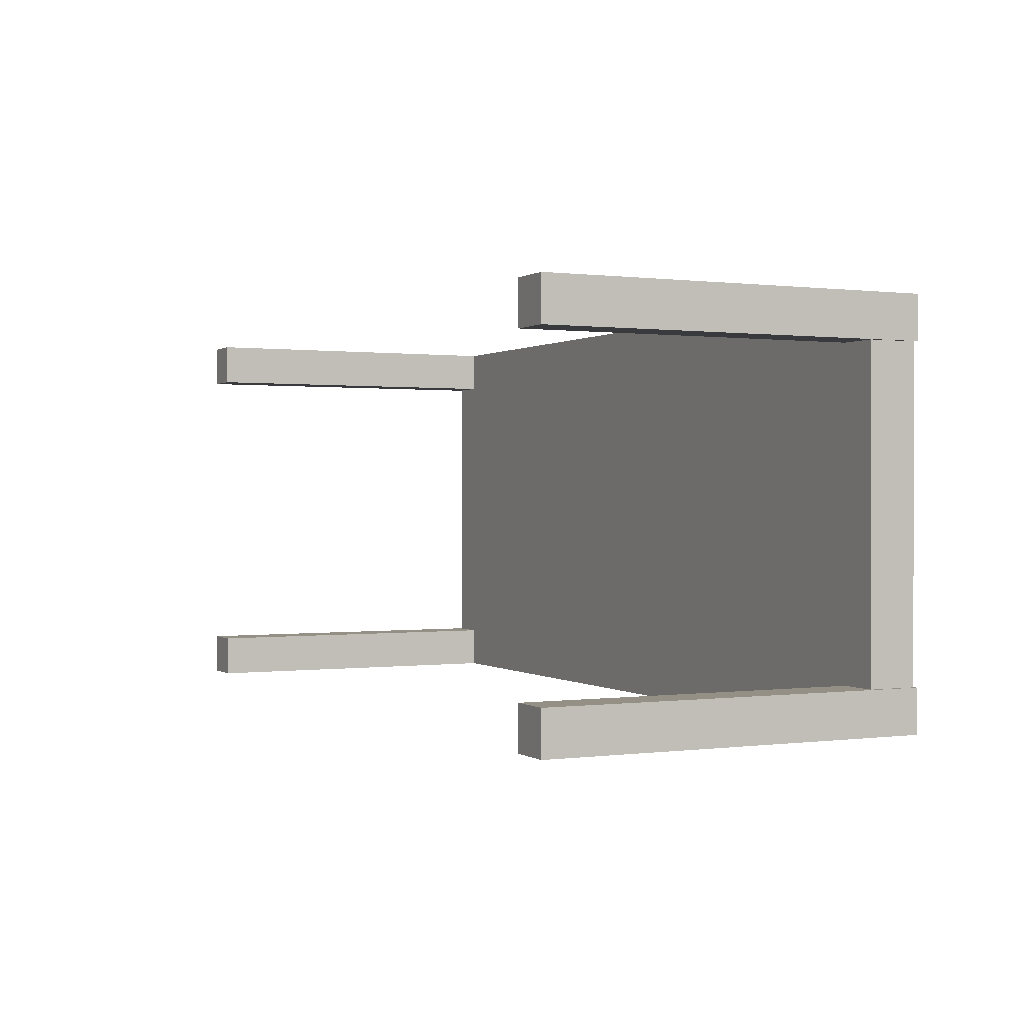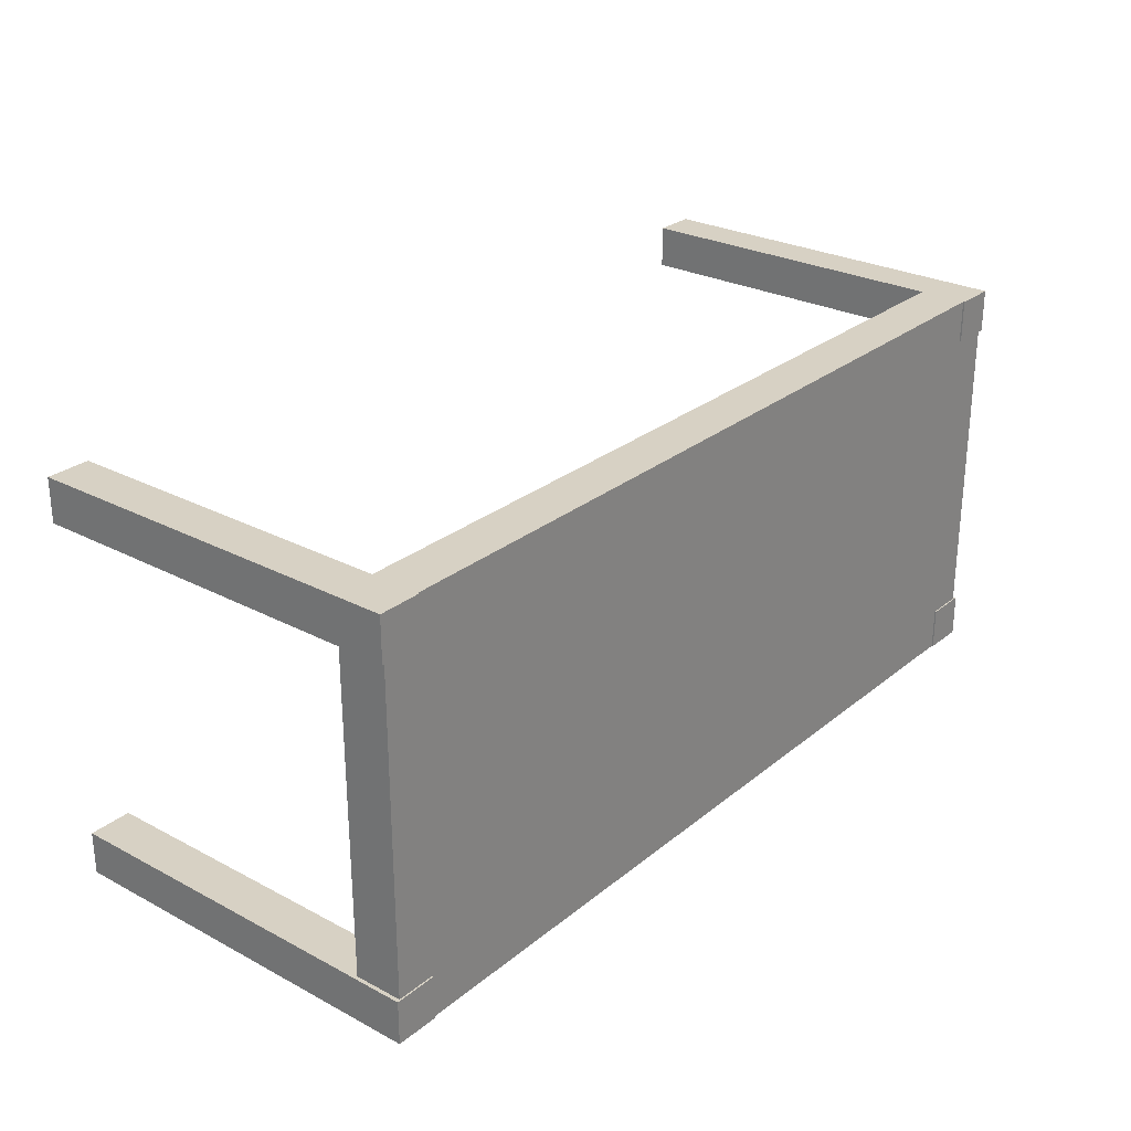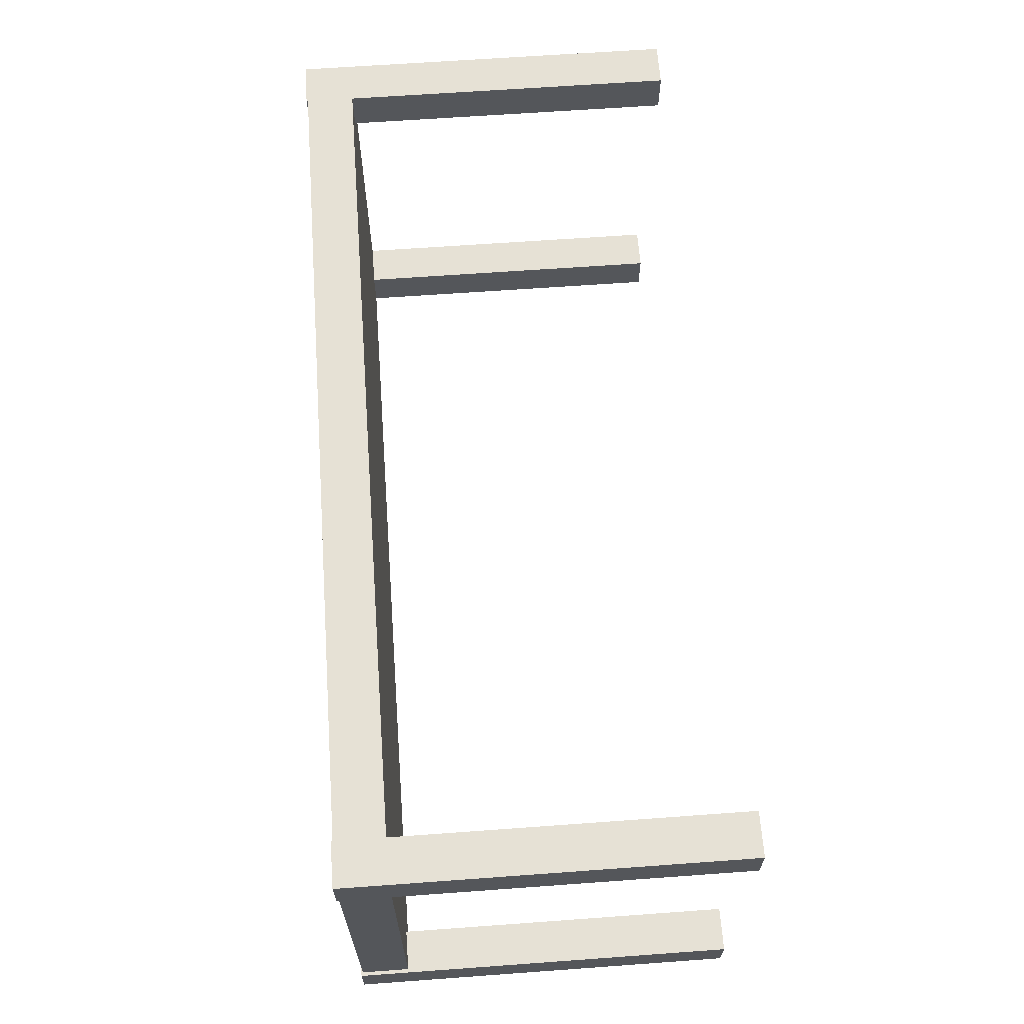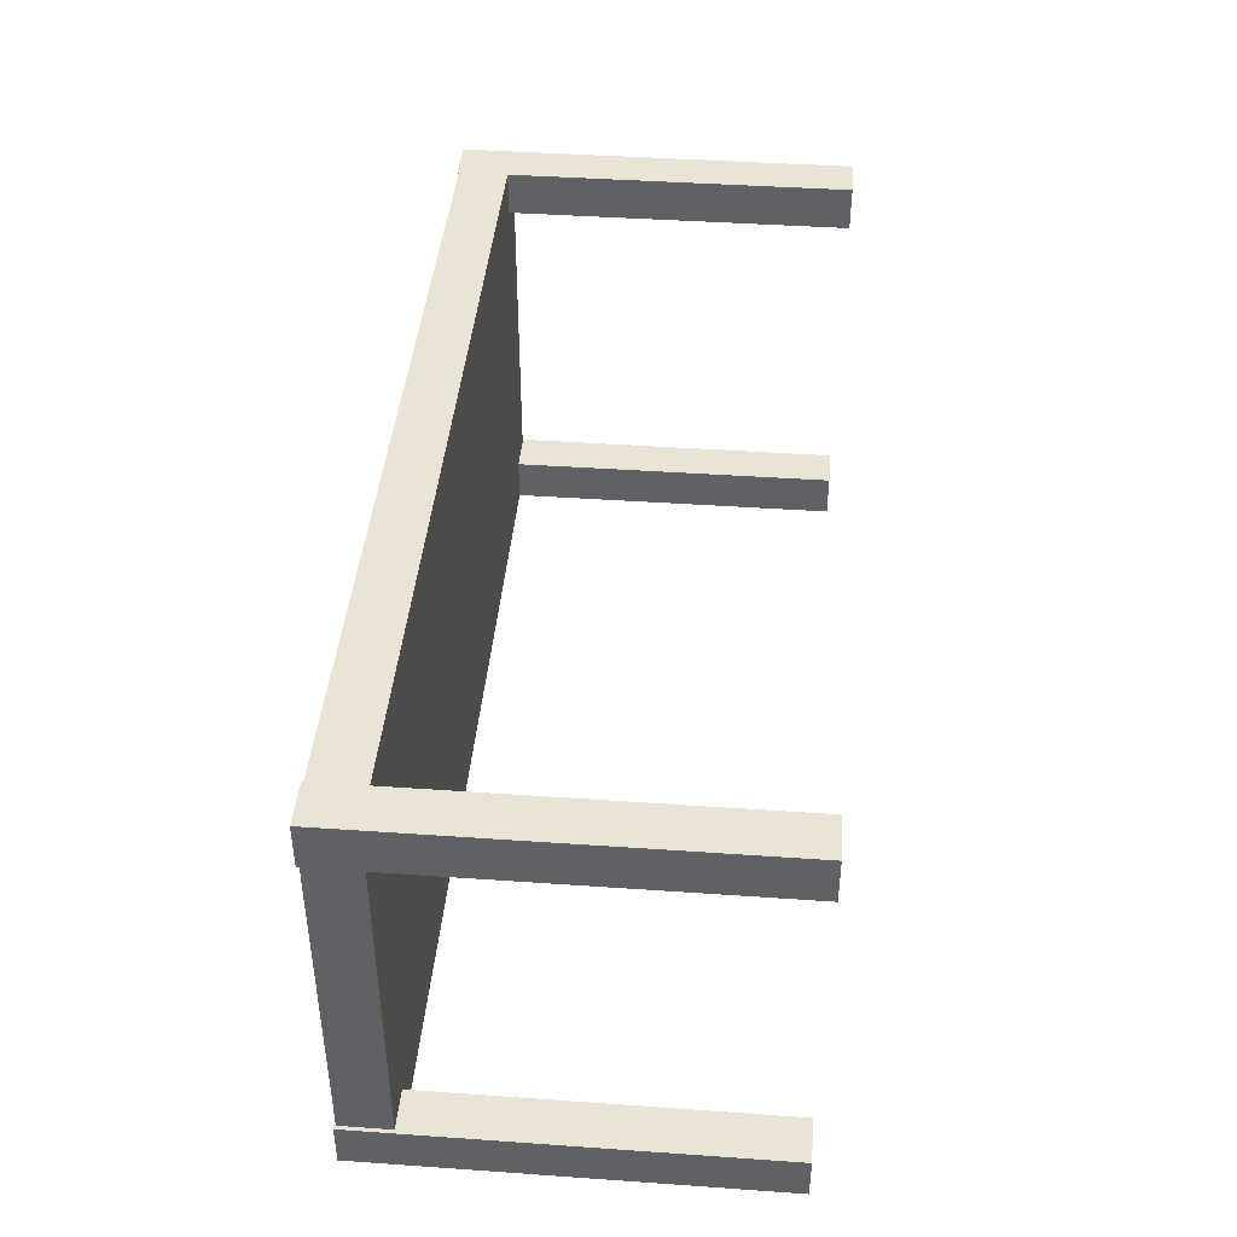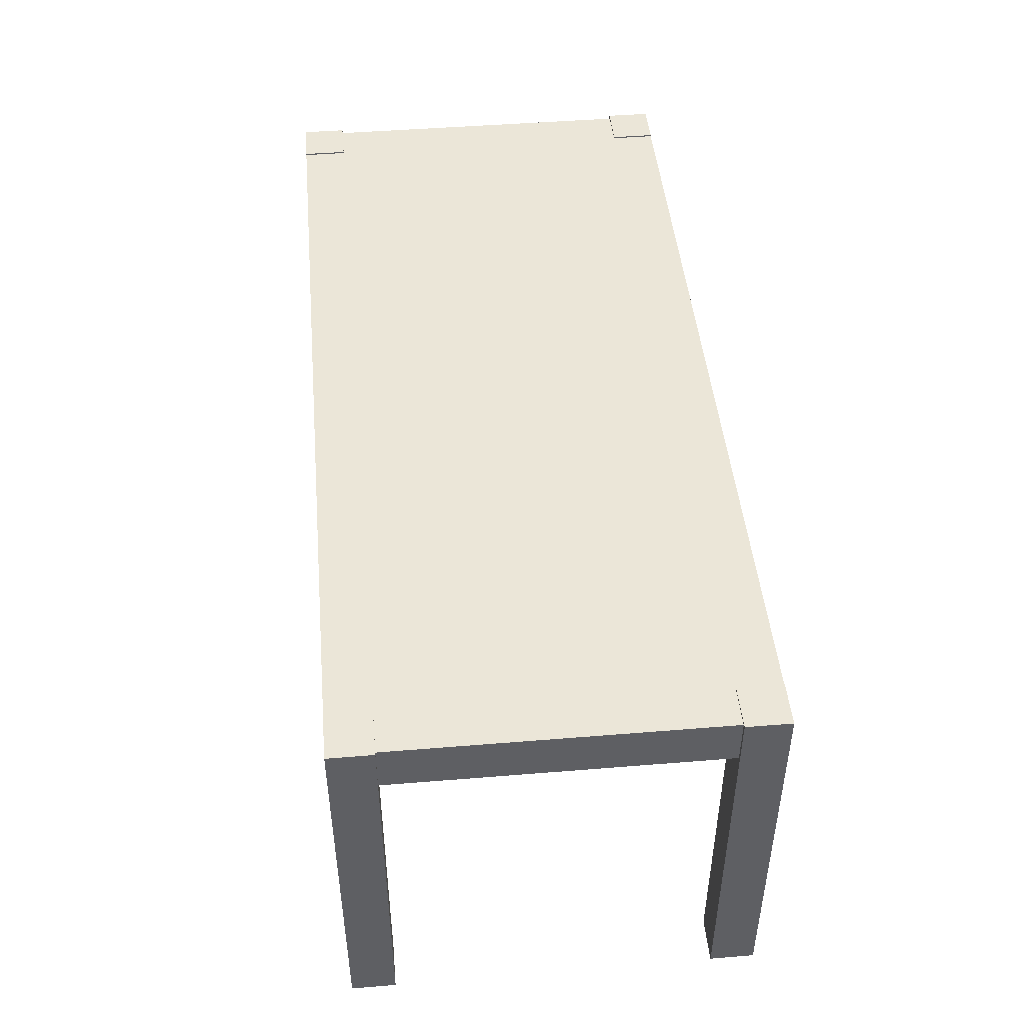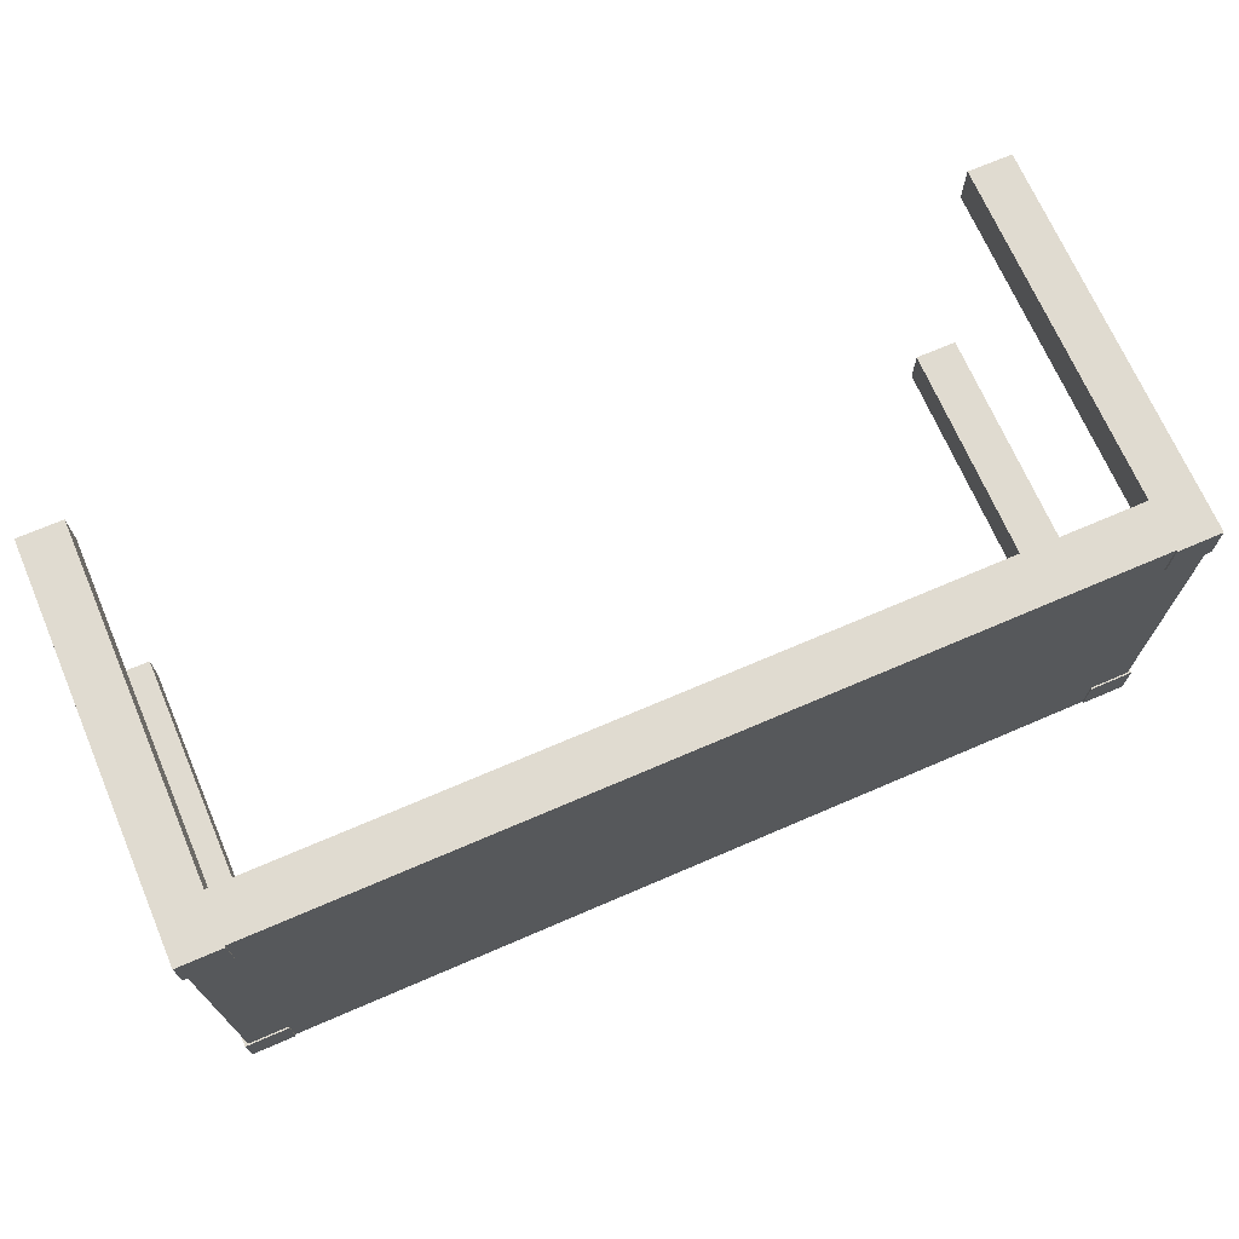
<metadata>
{"format":"obj","ext":"obj","renderer":"f3d","projection":"perspective","resolution":1024,"background":"white","views":[{"elev":0.4,"azim":64.2,"up":"+Z"},{"elev":27.1,"azim":129.1,"up":"+Z"},{"elev":64.3,"azim":-94.2,"up":"+Z"},{"elev":42.4,"azim":-85.2,"up":"+Z"},{"elev":46.5,"azim":84.7,"up":"+Y"},{"elev":70.2,"azim":156.7,"up":"+Z"}]}
</metadata>
<code>
o leg1
v -5.7 2.671 2.2
v -5.7 -2.671 2.2
v -5.7 2.671 2.8
v -5.7 -2.671 2.8
v -6.3 2.671 2.2
v -6.3 -2.671 2.2
v -6.3 2.671 2.8
v -6.3 -2.671 2.8
f 5 3 1
f 3 8 4
f 7 6 8
f 2 8 6
f 1 4 2
f 5 2 6
f 5 7 3
f 3 7 8
f 7 5 6
f 2 4 8
f 1 3 4
f 5 1 2
o leg2
v -5.7 2.671 -2.8
v -5.7 -2.671 -2.8
v -5.7 2.671 -2.2
v -5.7 -2.671 -2.2
v -6.3 2.671 -2.8
v -6.3 -2.671 -2.8
v -6.3 2.671 -2.2
v -6.3 -2.671 -2.2
f 13 11 9
f 11 16 12
f 15 14 16
f 10 16 14
f 9 12 10
f 13 10 14
f 13 15 11
f 11 15 16
f 15 13 14
f 10 12 16
f 9 11 12
f 13 9 10
o leg4
v 6.3 2.671 -2.8
v 6.3 -2.671 -2.8
v 6.3 2.671 -2.2
v 6.3 -2.671 -2.2
v 5.7 2.671 -2.8
v 5.7 -2.671 -2.8
v 5.7 2.671 -2.2
v 5.7 -2.671 -2.2
f 21 19 17
f 19 24 20
f 23 22 24
f 18 24 22
f 17 20 18
f 21 18 22
f 21 23 19
f 19 23 24
f 23 21 22
f 18 20 24
f 17 19 20
f 21 17 18
o leg3
v 6.3 2.671 2.2
v 6.3 -2.671 2.2
v 6.3 2.671 2.8
v 6.3 -2.671 2.8
v 5.7 2.671 2.2
v 5.7 -2.671 2.2
v 5.7 2.671 2.8
v 5.7 -2.671 2.8
f 29 27 25
f 27 32 28
f 31 30 32
f 26 32 30
f 25 28 26
f 29 26 30
f 29 31 27
f 27 31 32
f 31 29 30
f 26 28 32
f 25 27 28
f 29 25 26
o tabletop
v -6.25 2.65 2.2
v -6.25 1.985 2.2
v -5.7 1.985 2.2
v -5.7 1.985 2.8
v -5.7 2.65 2.2
v -5.7 2.65 2.8
v -6.25 1.985 -2.2
v -6.25 2.65 -2.2
v -5.7 1.985 -2.8
v -5.7 1.985 -2.2
v -5.7 2.65 -2.8
v -5.7 2.65 -2.2
v 6.25 2.65 2.2
v 6.25 1.985 2.2
v 5.7 1.985 2.8
v 5.7 1.985 2.2
v 5.7 2.65 2.8
v 5.7 2.65 2.2
v 6.25 2.65 -2.2
v 6.25 1.985 -2.2
v 5.7 1.985 -2.8
v 5.7 1.985 -2.2
v 5.7 2.65 -2.8
v 5.7 2.65 -2.2
f 33 39 34
f 43 53 41
f 46 51 45
f 38 47 49
f 35 42 54
f 44 50 56
f 37 36 38
f 34 37 33
f 40 42 39
f 42 43 41
f 48 49 47
f 45 48 46
f 54 51 52
f 56 53 55
f 33 40 39
f 43 55 53
f 46 52 51
f 38 36 47
f 52 46 48
f 48 47 36
f 35 34 39
f 48 36 35
f 54 52 48
f 41 53 54
f 35 39 42
f 42 41 54
f 54 48 35
f 44 40 33
f 37 38 49
f 44 33 37
f 55 43 44
f 45 51 56
f 56 55 44
f 44 37 50
f 37 49 50
f 50 45 56
f 37 35 36
f 34 35 37
f 40 44 42
f 42 44 43
f 48 50 49
f 45 50 48
f 54 56 51
f 56 54 53

</code>
